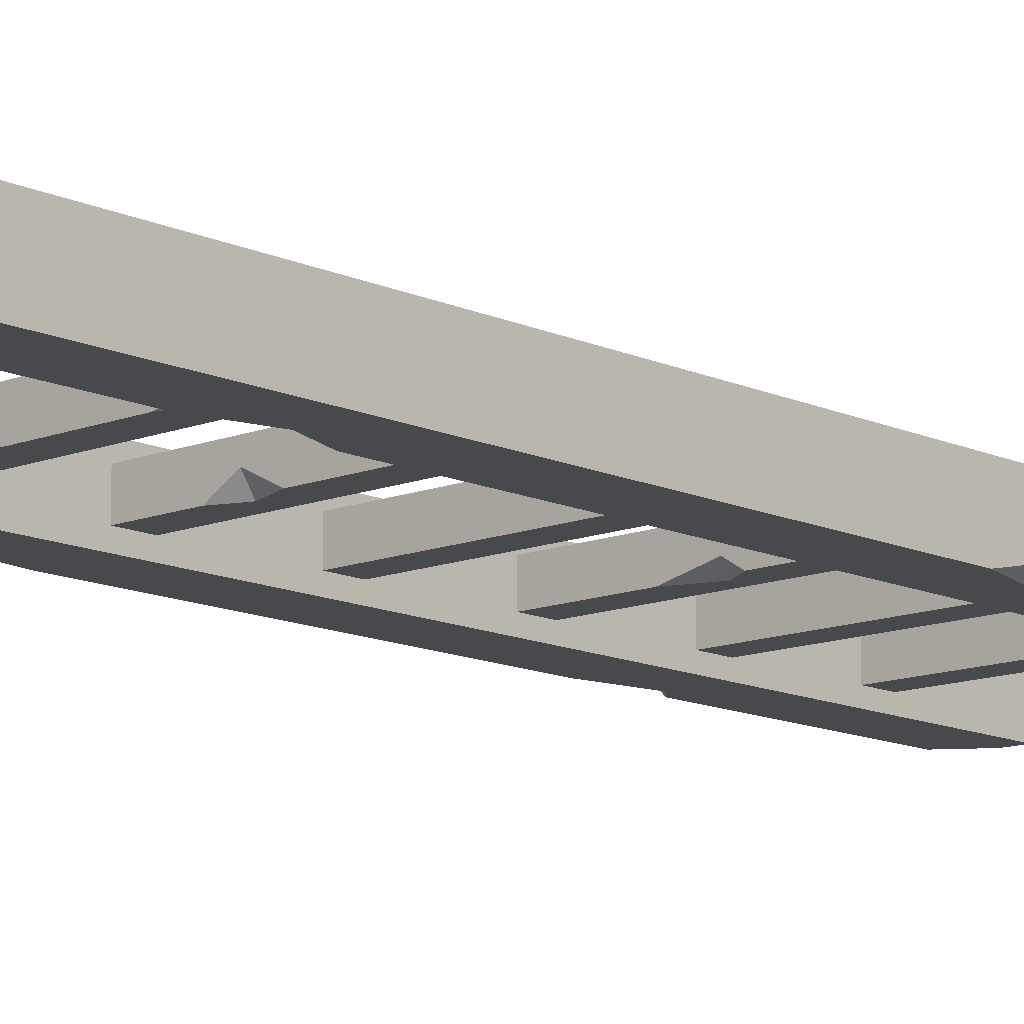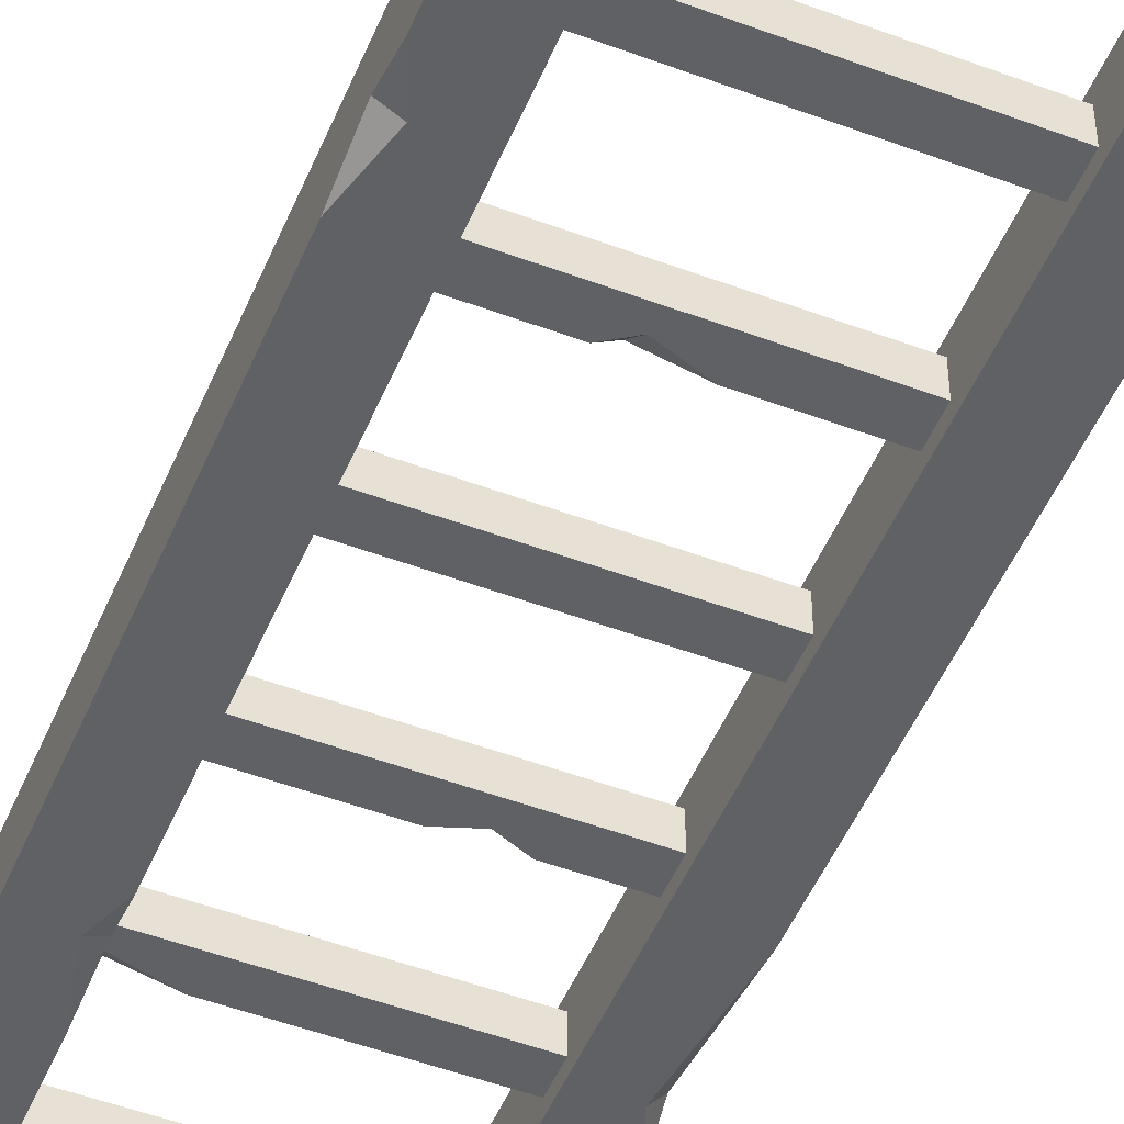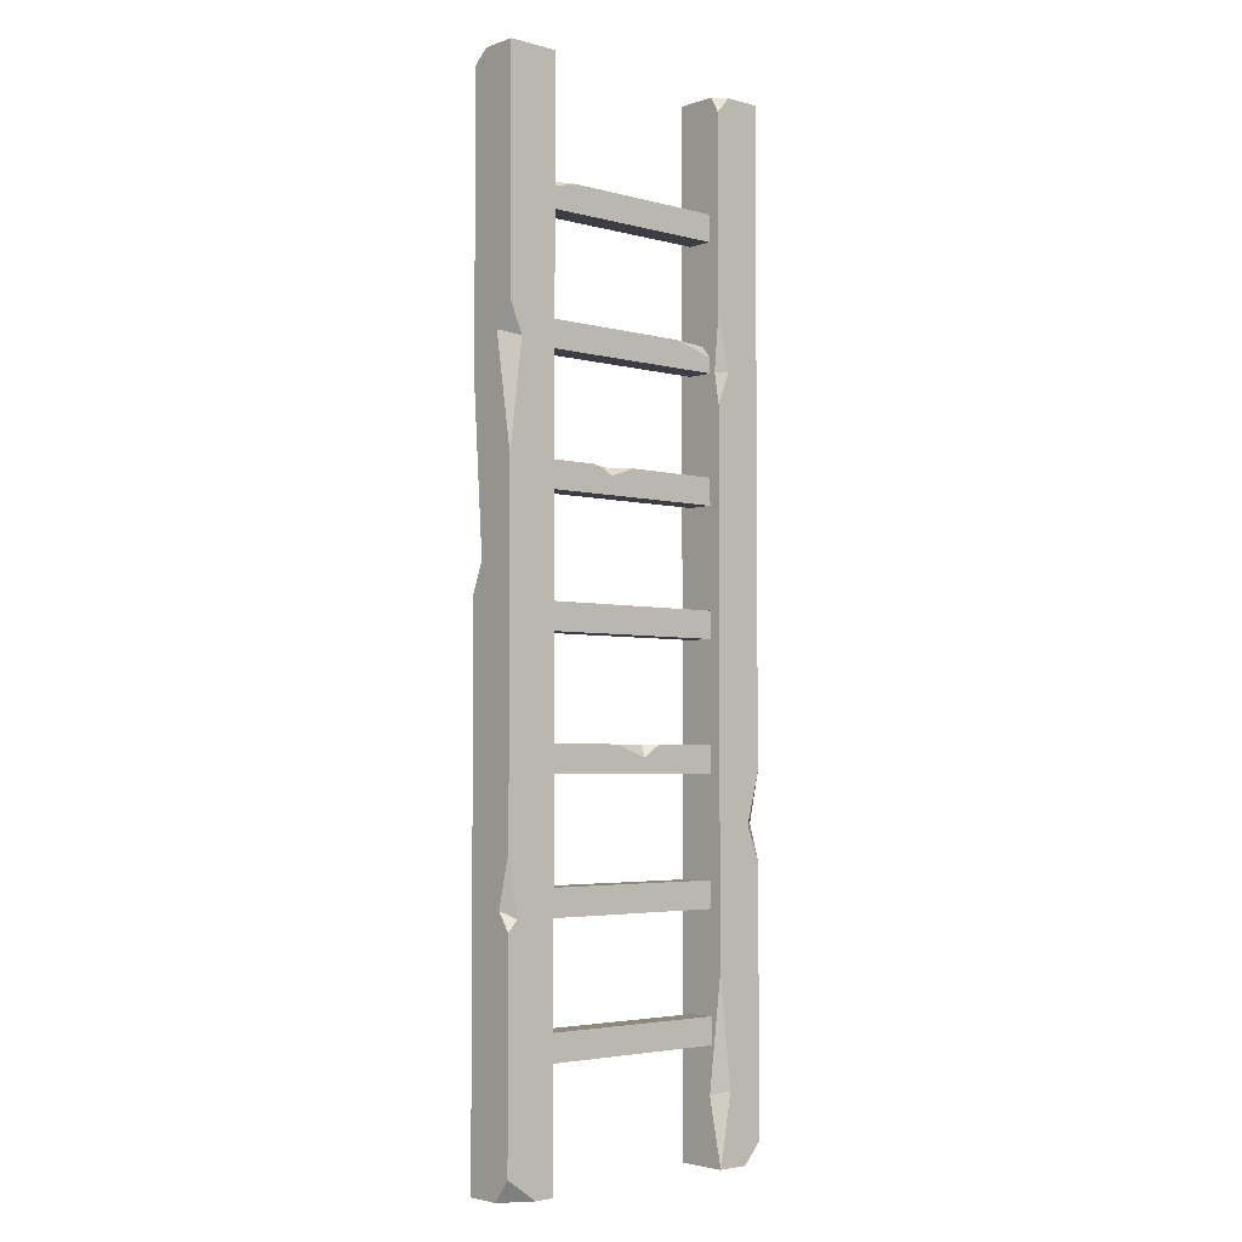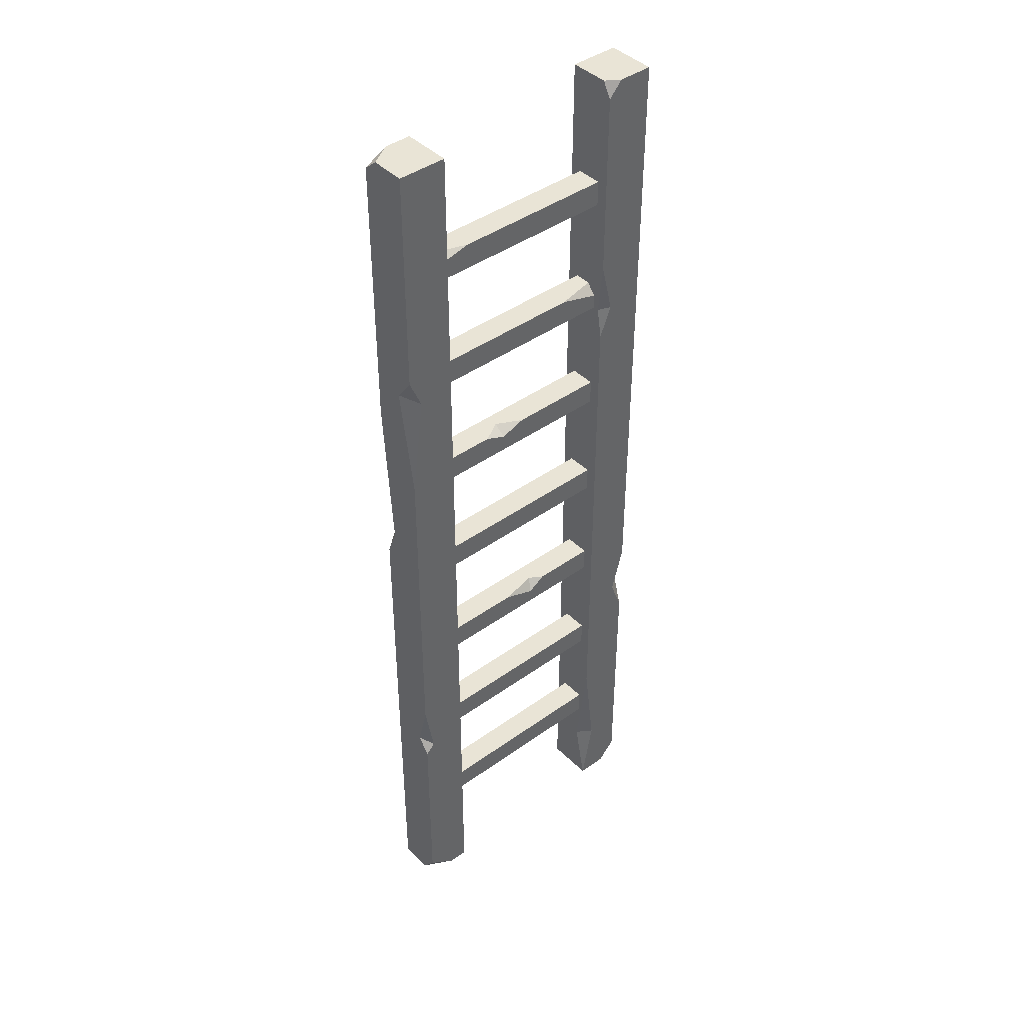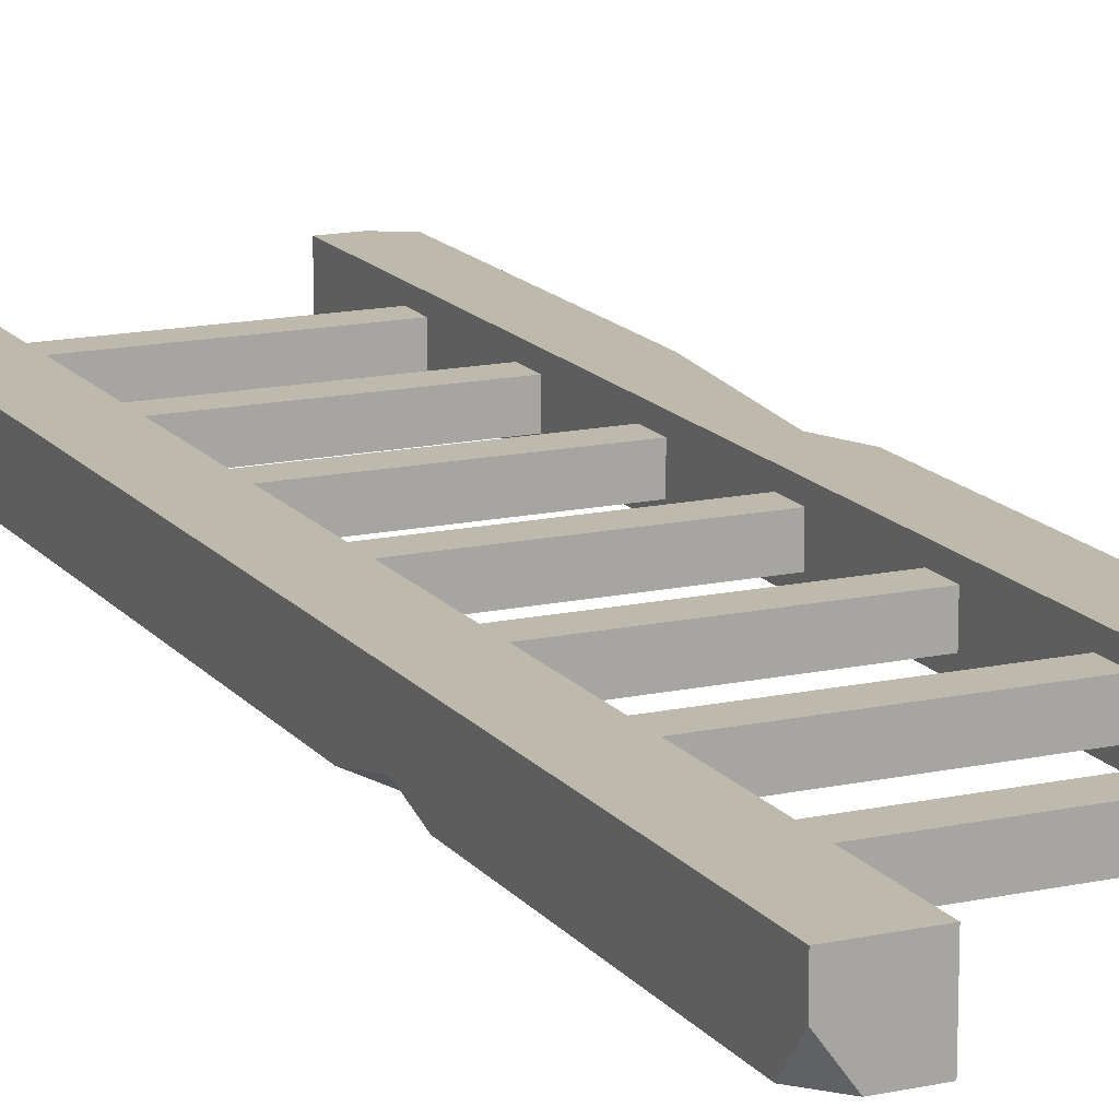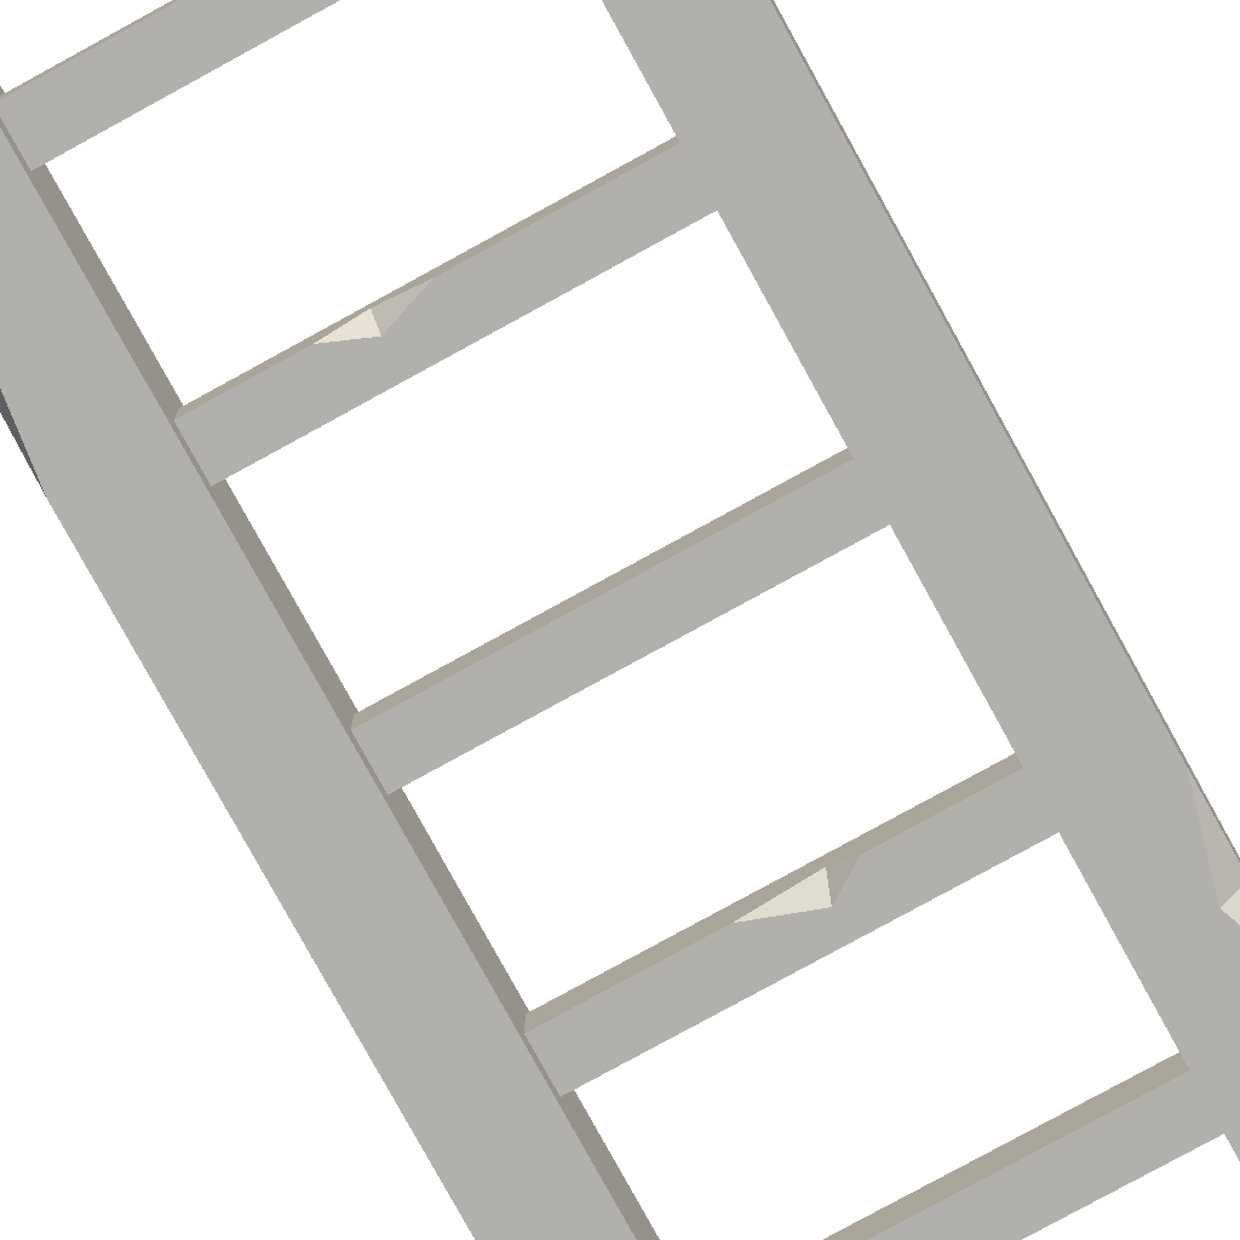
<metadata>
{"format":"obj","ext":"obj","renderer":"f3d","projection":"perspective","resolution":1024,"background":"white","views":[{"elev":-12.5,"azim":-137.3,"up":"+Z"},{"elev":-50.1,"azim":-22.4,"up":"+Z"},{"elev":-3.7,"azim":138.3,"up":"+Y"},{"elev":42.5,"azim":139.4,"up":"+Y"},{"elev":15.3,"azim":-24.7,"up":"+Z"},{"elev":-78.8,"azim":-151.2,"up":"+Z"}]}
</metadata>
<code>
o SM_Prop_Ladder_1x2_01P_Mesh.011
v -0.1 0 0
v -0.1 -0 0.1
v -0.06076 0 0
v 0 -0 0.1
v -0.6 -0 0.05052
v -0.6 -0 0.1
v -0.5 0 0
v -0.5 -0 0.1
v -0.1 0.2236 0.02357
v -0.1 0.2236 0.07643
v -0.5 0.2236 0.02357
v -0.5 0.2236 0.07643
v -0.5 0.2764 0.02357
v -0.5 0.2764 0.07643
v -0.1 0.2764 0.02357
v -0.1 0.2764 0.07643
v -0.1 0.4736 0.02357
v -0.1 0.4736 0.07643
v -0.5 0.4736 0.02357
v -0.5 0.4736 0.07643
v -0.5 0.5264 0.02357
v -0.5 0.5264 0.07643
v -0.1 0.5264 0.02357
v -0.1 0.5264 0.07643
v -0.1 0.7236 0.02357
v -0.1 0.7236 0.07643
v -0.5 0.7236 0.02357
v -0.5 0.7236 0.07643
v -0.5 0.7764 0.02357
v -0.5 0.7764 0.07643
v -0.1 0.7764 0.02357
v -0.1 0.7764 0.07643
v -0.1 0.9736 0.02357
v -0.1 0.9736 0.07643
v -0.5 0.9736 0.02357
v -0.5 0.9736 0.07643
v -0.5 1.026 0.02357
v -0.5 1.026 0.07643
v -0.1 1.026 0.02357
v -0.1 1.026 0.07643
v -0.1 2 0
v -0.1 2 0.1
v 0 2 0
v 0 1.975 0.1
v -0.6 2 0
v -0.6 2 0.1
v -0.5 2 0.01845
v -0.5 2 0.1
v -0.1 1.224 0.02357
v -0.1 1.224 0.07643
v -0.5 1.224 0.02357
v -0.5 1.224 0.07643
v -0.5 1.276 0.02357
v -0.5 1.276 0.07643
v -0.1 1.276 0.02357
v -0.1 1.276 0.07643
v -0.1 1.474 0.02357
v -0.1 1.474 0.07643
v -0.5 1.474 0.02357
v -0.5 1.474 0.07643
v -0.5 1.526 0.04247
v -0.5 1.526 0.07643
v -0.1 1.526 0.02357
v -0.1 1.526 0.07643
v -0.1 1.724 0.02357
v -0.1 1.724 0.07643
v -0.5 1.724 0.02357
v -0.5 1.724 0.07643
v -0.5 1.776 0.02357
v -0.5 1.776 0.07643
v -0.1 1.776 0.04607
v -0.1 1.776 0.07643
v -0.2106 1.276 0.02357
v -0.3056 1.276 0.02357
v -0.2545 1.276 0.0494
v -0.2545 1.258 0.02357
v -0.563 0 0
v -0.6 0.04157 0
v -0.6 0.5573 0
v -0.6 0.7285 0
v -0.5 0.3556 0
v -0.5254 0.1416 0
v -0.5 0.1305 0.02846
v -0.5728 0.6271 0
v -0.6 0.6296 0.0218
v -0.5 1.412 0
v -0.5 1.583 0
v -0.5 1.474 0.01064
v -0.5258 1.475 0
v -0.5 1.968 0
v -0.5279 2 0
v -0.1 1.76 0.02357
v -0.168 1.776 0.02357
v -0.417 1.526 0.02357
v -0.5 1.504 0.02357
v -0.2667 0.7764 0.02357
v -0.3695 0.7764 0.02357
v -0.3426 0.7764 0.04077
v -0.3338 0.7527 0.02357
v 0 -0 0.03204
v 0 0.04285 0
v 0 2 0.07028
v -0.04662 2 0.1
v 0 1.038 0.1
v 0 1.274 0
v 0 1.412 0.1
v 0 1.542 0
v 0 1.093 0.07652
v 0 1.494 0.03711
v -0.03132 1.111 0.1
v -0.02622 1.482 0
v 0 0.4553 0
v 0 0.5937 0
v -0.01963 0.4771 0
v 0 0.4912 0.02561
f 4 2 100
f 100 2 3
f 3 2 1
f 1 41 114
f 114 41 113
f 113 41 105
f 105 41 111
f 111 41 107
f 41 43 107
f 48 8 88
f 88 8 86
f 7 83 8
f 8 83 86
f 83 81 86
f 7 8 77
f 77 8 5
f 8 6 5
f 79 82 78
f 7 77 82
f 77 78 82
f 9 10 11
f 11 10 12
f 11 12 13
f 13 12 14
f 13 14 15
f 15 14 16
f 15 16 9
f 9 16 10
f 10 16 12
f 12 16 14
f 15 9 13
f 13 9 11
f 17 18 19
f 19 18 20
f 19 20 21
f 21 20 22
f 21 22 23
f 23 22 24
f 23 24 17
f 17 24 18
f 18 24 20
f 20 24 22
f 23 17 21
f 21 17 19
f 25 26 27
f 27 26 28
f 27 28 29
f 29 28 30
f 99 98 96
f 31 32 25
f 25 32 26
f 26 32 28
f 28 32 30
f 97 27 29
f 33 34 35
f 35 34 36
f 35 36 37
f 37 36 38
f 37 38 39
f 39 38 40
f 39 40 33
f 33 40 34
f 34 40 36
f 36 40 38
f 39 33 37
f 37 33 35
f 2 42 1
f 1 42 41
f 102 103 44
f 4 104 2
f 42 2 103
f 103 2 44
f 104 110 2
f 2 110 44
f 110 106 44
f 6 46 5
f 5 46 78
f 45 80 46
f 80 85 46
f 46 85 78
f 85 79 78
f 45 46 91
f 48 47 46
f 46 47 91
f 8 48 6
f 6 48 46
f 49 50 51
f 51 50 52
f 51 52 53
f 53 52 54
f 56 75 54
f 75 74 54
f 53 54 74
f 55 56 49
f 49 56 50
f 50 56 52
f 52 56 54
f 74 51 53
f 57 58 59
f 59 58 60
f 59 60 95
f 95 60 61
f 60 62 61
f 62 64 61
f 61 64 94
f 64 63 94
f 63 64 57
f 57 64 58
f 58 64 60
f 60 64 62
f 94 95 61
f 65 66 67
f 67 66 68
f 67 68 69
f 69 68 70
f 69 70 93
f 72 71 70
f 70 71 93
f 72 66 71
f 71 66 92
f 66 65 92
f 66 72 68
f 68 72 70
f 71 92 93
f 55 49 73
f 73 76 75
f 75 56 73
f 73 56 55
f 49 51 76
f 76 51 74
f 73 49 76
f 75 76 74
f 78 77 5
f 83 82 81
f 90 91 47
f 84 79 85
f 7 82 83
f 82 79 81
f 81 79 84
f 84 85 80
f 87 90 48
f 48 90 47
f 87 88 89
f 48 88 87
f 89 88 86
f 45 89 80
f 81 84 86
f 84 80 86
f 80 89 86
f 89 45 87
f 45 91 87
f 91 90 87
f 65 67 92
f 92 67 93
f 93 67 69
f 63 57 94
f 59 95 57
f 57 95 94
f 96 32 31
f 31 25 96
f 99 27 97
f 29 30 97
f 97 30 98
f 97 98 99
f 99 25 27
f 96 25 99
f 96 98 32
f 32 98 30
f 101 100 3
f 106 109 44
f 41 42 43
f 42 103 43
f 103 102 43
f 100 101 115
f 115 101 112
f 110 108 106
f 109 111 107
f 108 105 106
f 106 105 109
f 104 108 110
f 109 105 111
f 1 112 3
f 101 3 112
f 112 114 115
f 112 1 114
f 115 114 113
f 4 100 115
f 4 115 104
f 115 113 108
f 108 113 105
f 104 115 108
f 102 107 43
f 109 107 44
f 44 107 102

</code>
